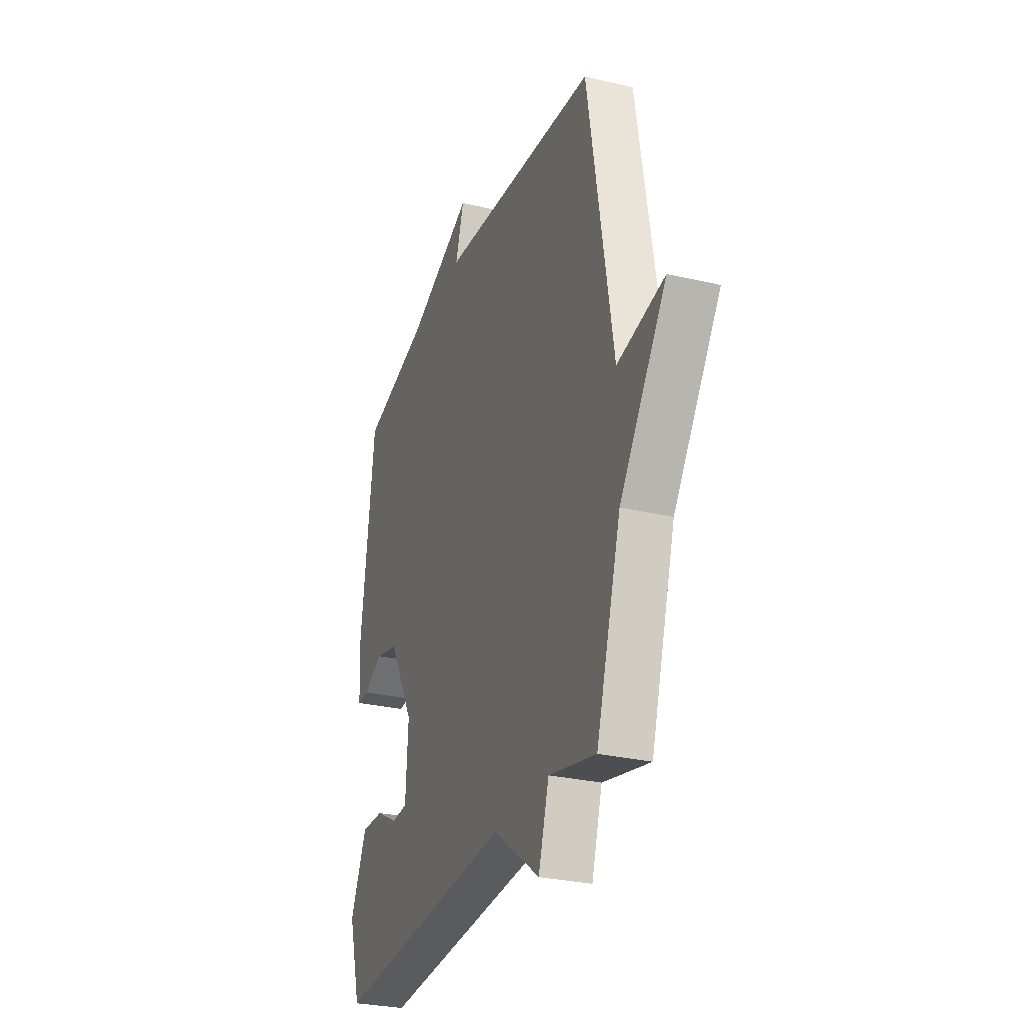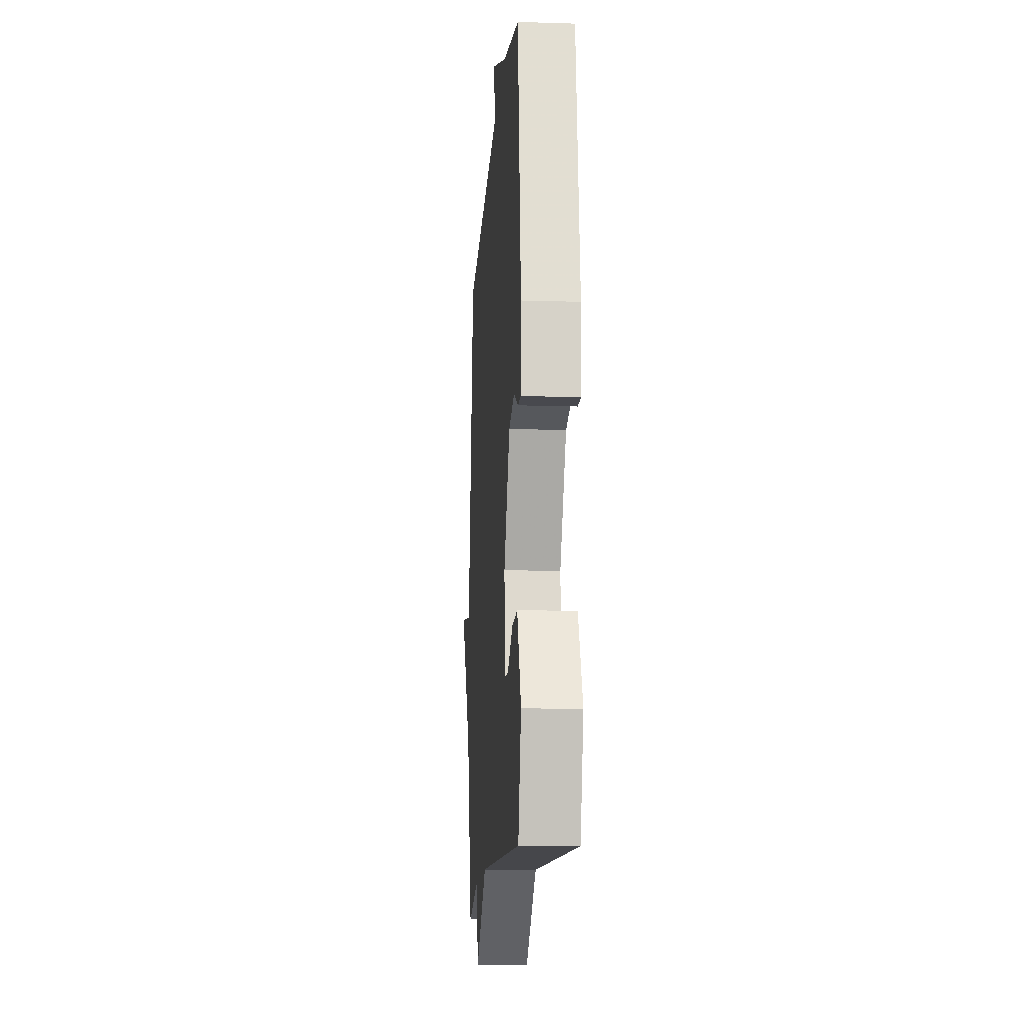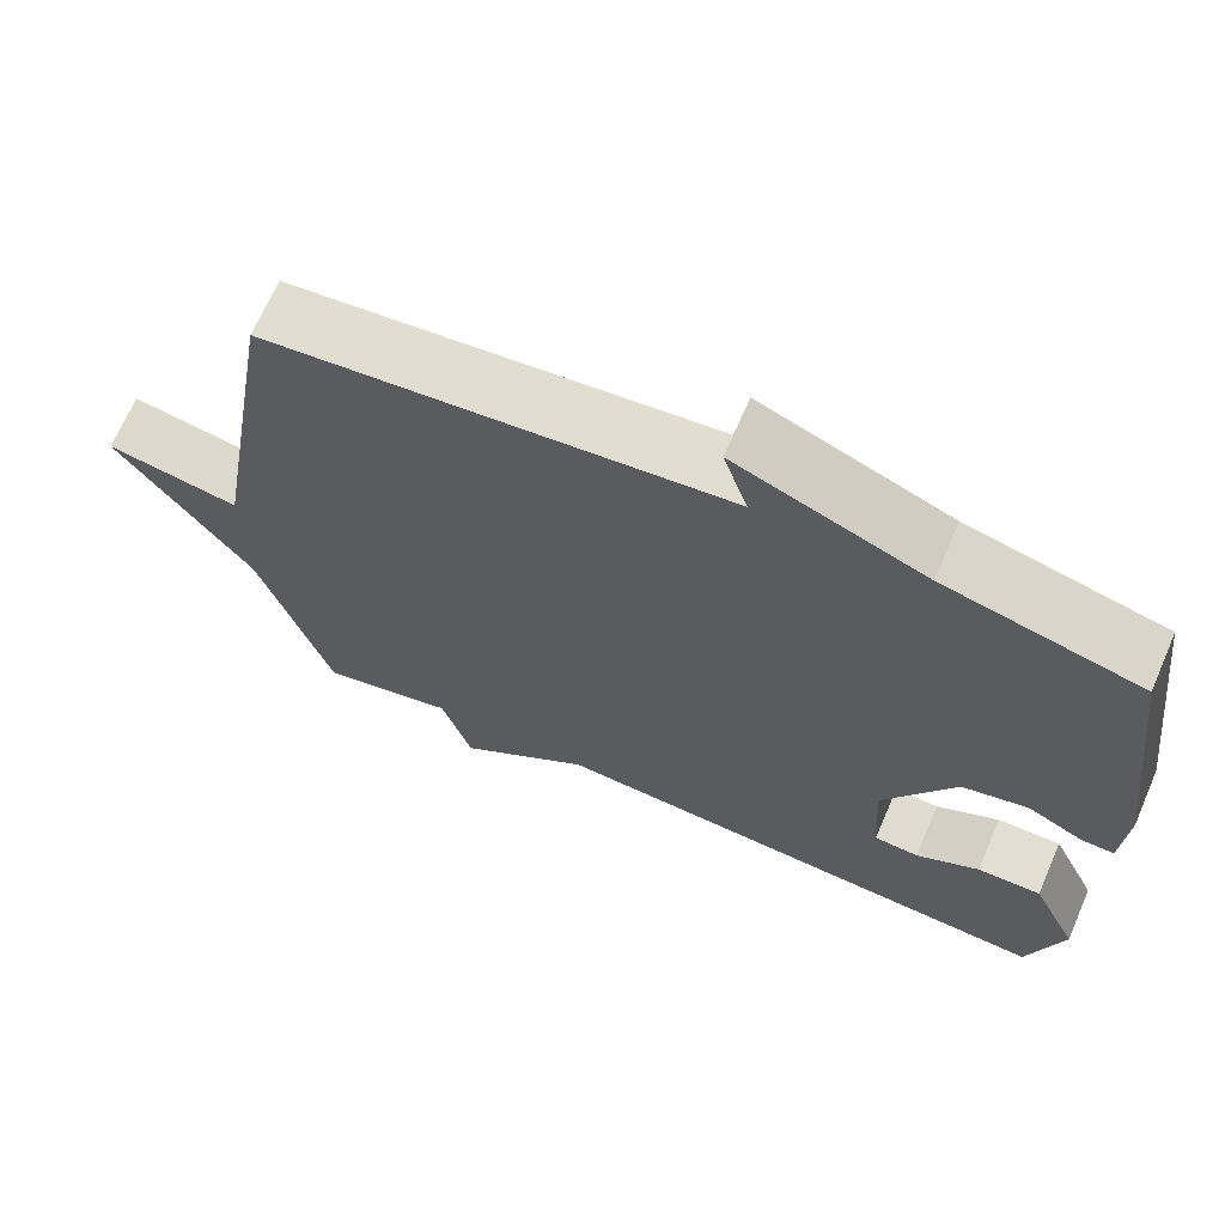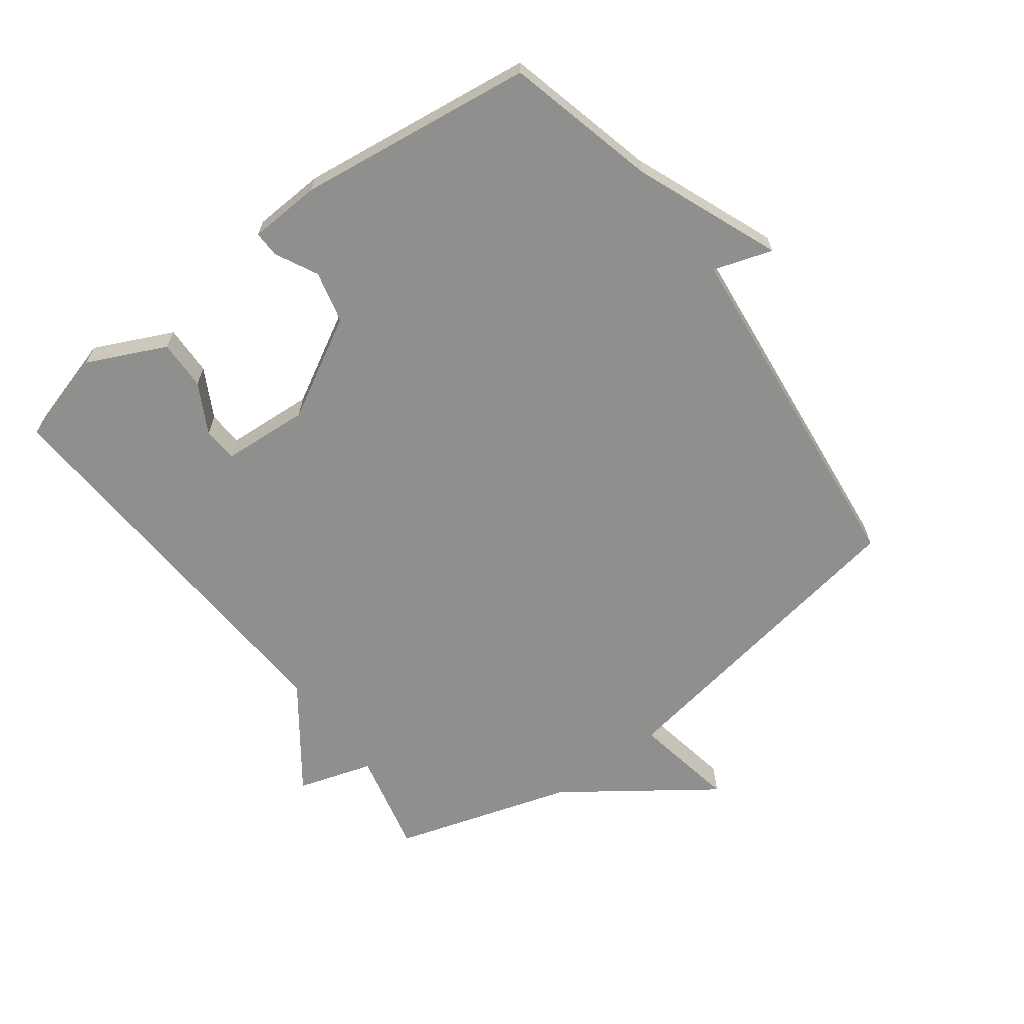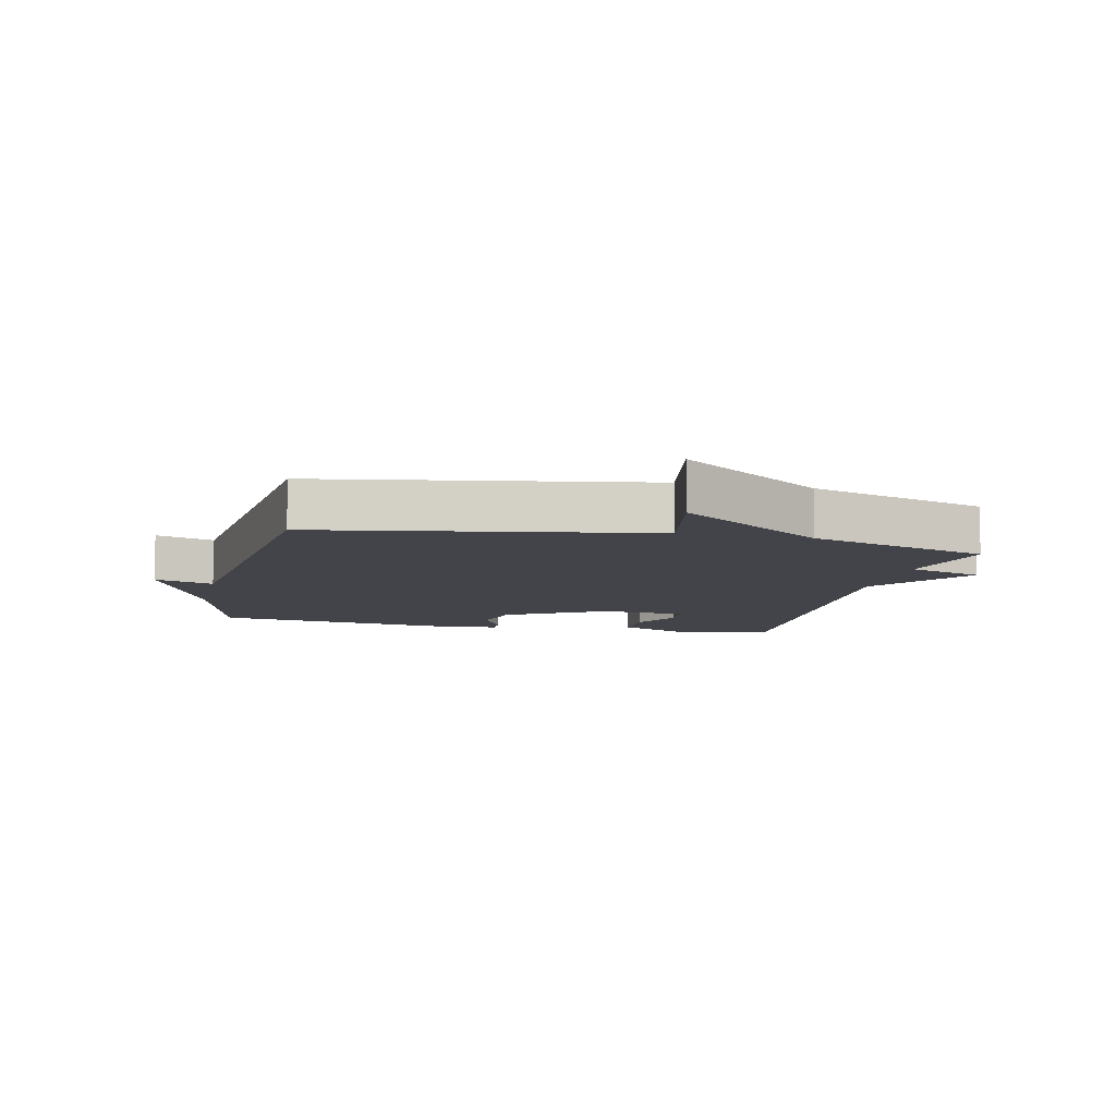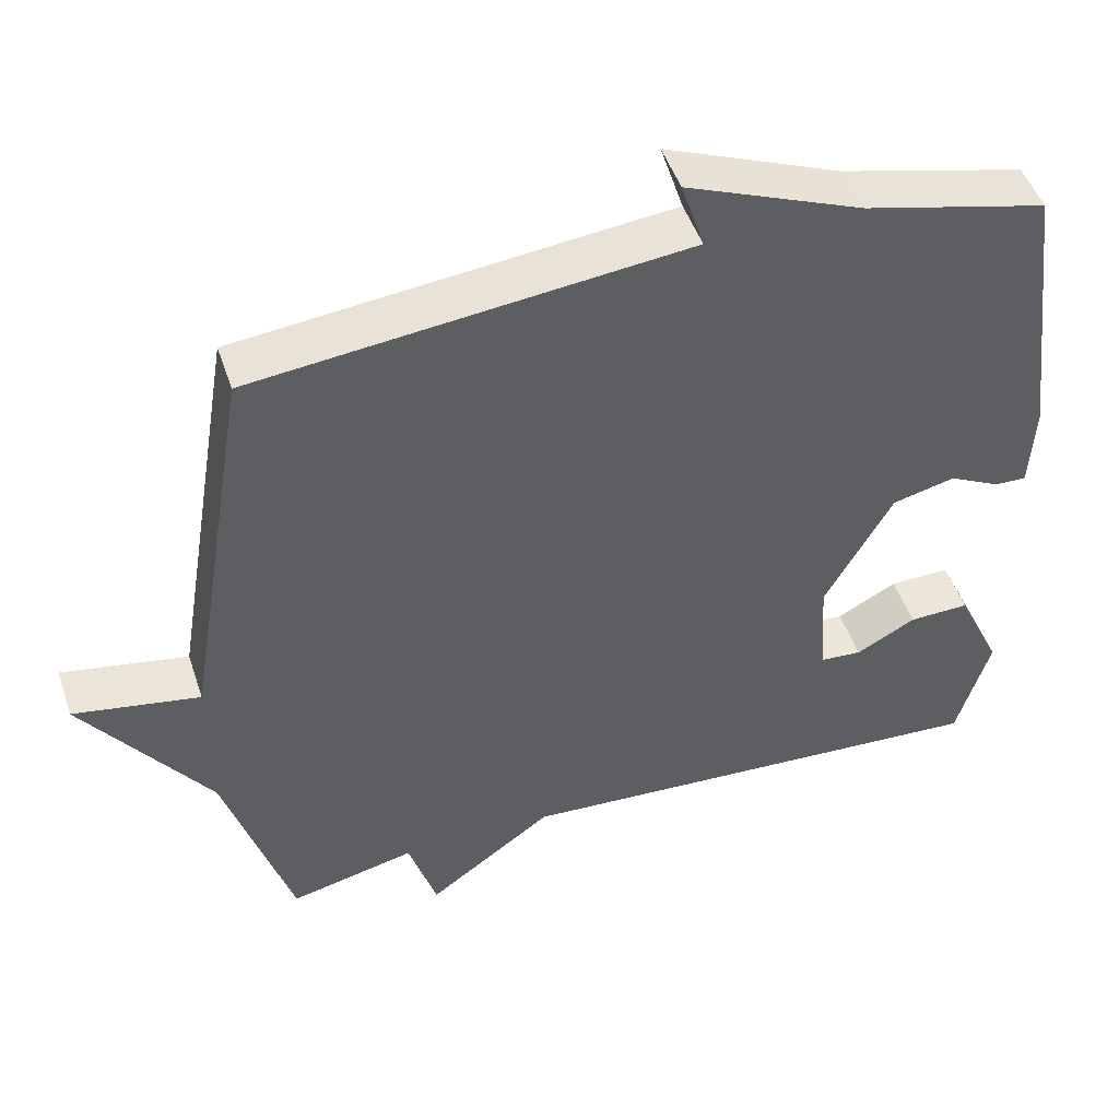
<metadata>
{"format":"obj","ext":"obj","renderer":"f3d","projection":"perspective","resolution":1024,"background":"white","views":[{"elev":-28.9,"azim":70.6,"up":"+Z"},{"elev":-14.1,"azim":-94.0,"up":"+Z"},{"elev":68.1,"azim":-156.5,"up":"+Z"},{"elev":-65.3,"azim":-53.3,"up":"+Y"},{"elev":-8.5,"azim":77.3,"up":"+Y"},{"elev":48.2,"azim":161.8,"up":"+Z"}]}
</metadata>
<code>
v -0.5 0.07 0.5
v -0.261 0.07 0.56
v -0.031 0.07 0.653
v -0.061 0.07 0.56
v 0.5 0.07 0.5
v 0.587 0.07 -0.017
v 0.751 0.07 0.013
v 0.587 0.07 -0.217
v 0.5 0.07 -0.5
v 0.336 0.07 -0.462
v 0.299 0.07 -0.581
v 0.136 0.07 -0.462
v -0.5 0.07 -0.5
v -0.543 0.07 -0.352
v -0.485 0.07 -0.228
v -0.406 0.07 -0.23
v -0.328 0.07 -0.272
v -0.273 0.07 -0.268
v -0.264 0.07 -0.131
v -0.352 0.07 0.027
v -0.434 0.07 0.047
v -0.501 0.07 0.013
v -0.542 0.07 0.012
v -0.548 0.07 0.126
v -0.5 0 0.5
v -0.261 0 0.56
v -0.031 0 0.653
v -0.061 0 0.56
v 0.5 0 0.5
v 0.587 0 -0.017
v 0.751 0 0.013
v 0.587 0 -0.217
v 0.5 0 -0.5
v 0.336 0 -0.462
v 0.299 0 -0.581
v 0.136 0 -0.462
v -0.5 0 -0.5
v -0.543 0 -0.352
v -0.485 0 -0.228
v -0.406 0 -0.23
v -0.328 0 -0.272
v -0.273 0 -0.268
v -0.264 0 -0.131
v -0.352 0 0.027
v -0.434 0 0.047
v -0.501 0 0.013
v -0.542 0 0.012
v -0.548 0 0.126
f 24 1 2
f 23 24 2
f 22 23 2
f 21 22 2
f 2 3 4
f 21 2 4
f 20 21 4
f 4 5 6
f 20 4 6
f 19 20 6
f 18 19 6
f 15 16 17
f 14 15 17
f 13 14 17
f 12 13 17 18
f 10 11 12
f 6 7 8
f 18 6 8
f 12 18 8
f 10 12 8
f 8 9 10
f 26 25 48
f 26 48 47
f 26 47 46
f 26 46 45
f 28 27 26
f 28 26 45
f 28 45 44
f 30 29 28
f 30 28 44
f 30 44 43
f 30 43 42
f 41 40 39
f 41 39 38
f 41 38 37
f 42 41 37 36
f 36 35 34
f 32 31 30
f 32 30 42
f 32 42 36
f 32 36 34
f 34 33 32
f 1 25 26 2
f 2 26 27 3
f 3 27 28 4
f 4 28 29 5
f 5 29 30 6
f 6 30 31 7
f 7 31 32 8
f 8 32 33 9
f 9 33 34 10
f 10 34 35 11
f 11 35 36 12
f 12 36 37 13
f 13 37 38 14
f 14 38 39 15
f 15 39 40 16
f 16 40 41 17
f 17 41 42 18
f 18 42 43 19
f 19 43 44 20
f 20 44 45 21
f 21 45 46 22
f 22 46 47 23
f 23 47 48 24
f 24 48 25 1

</code>
